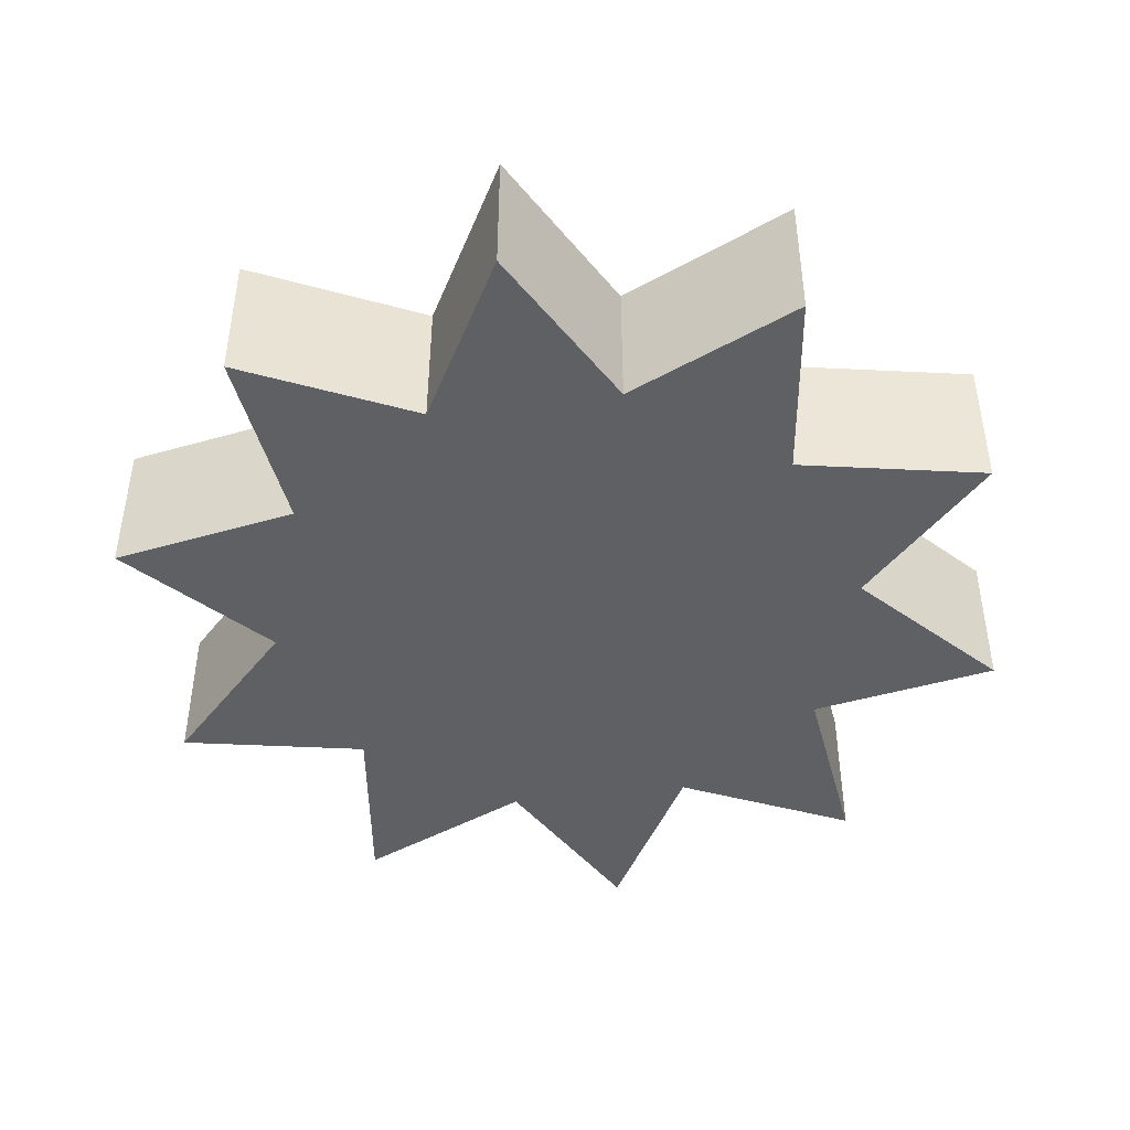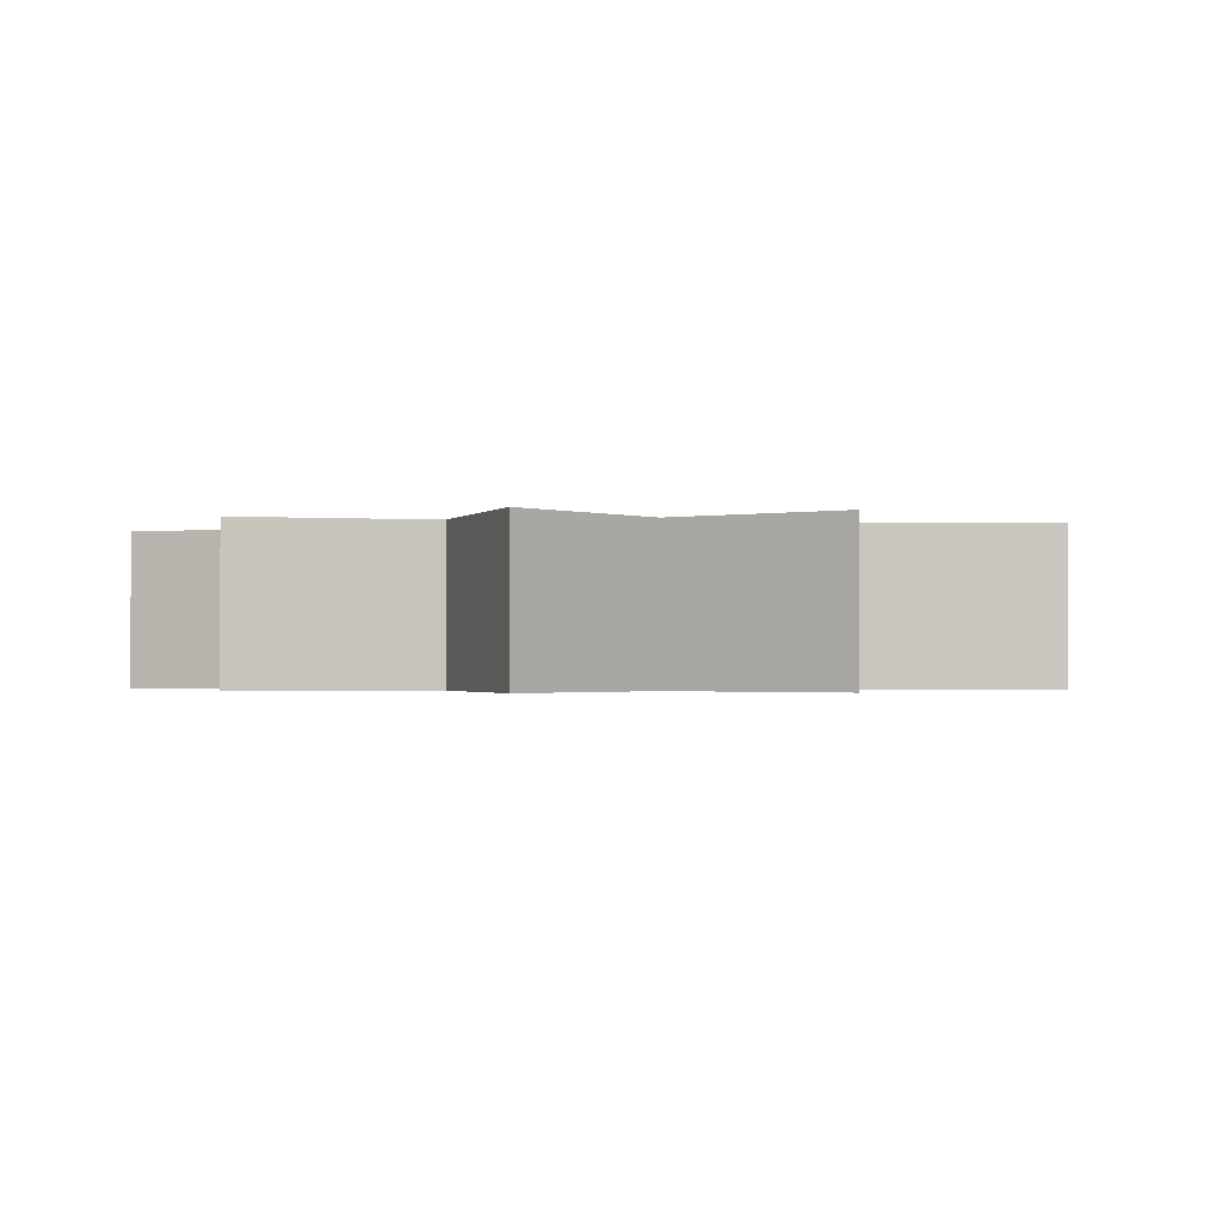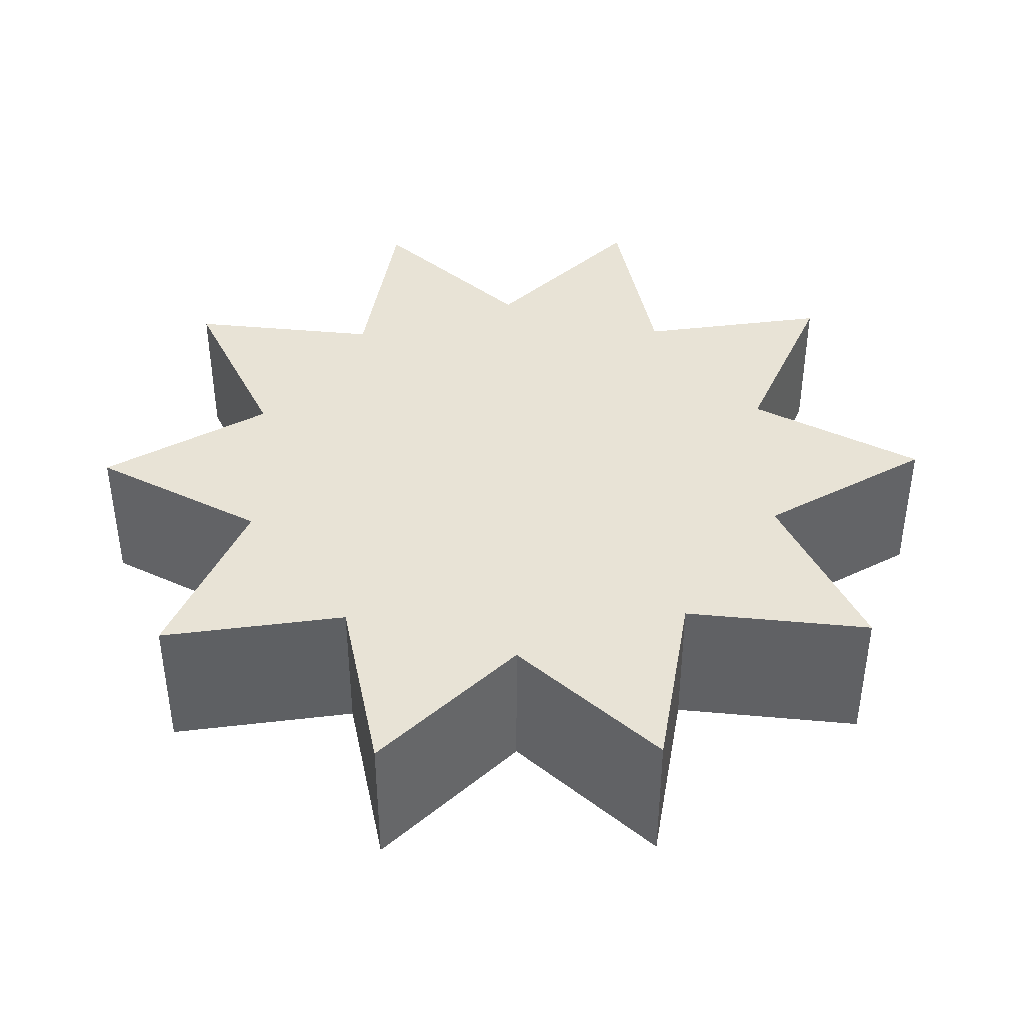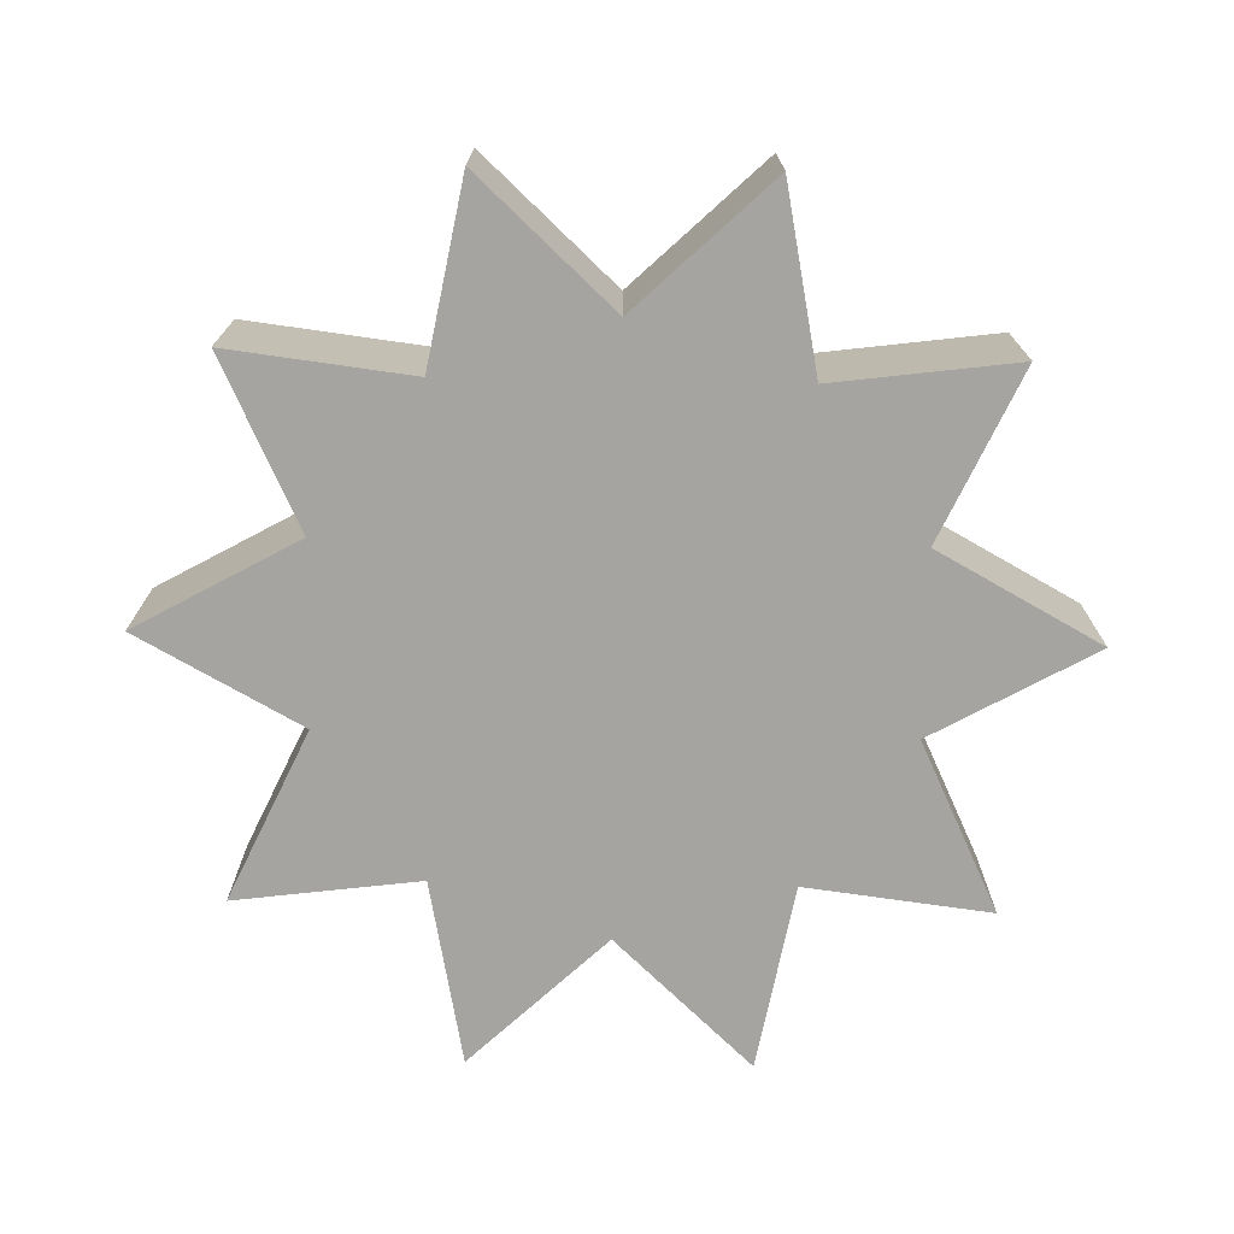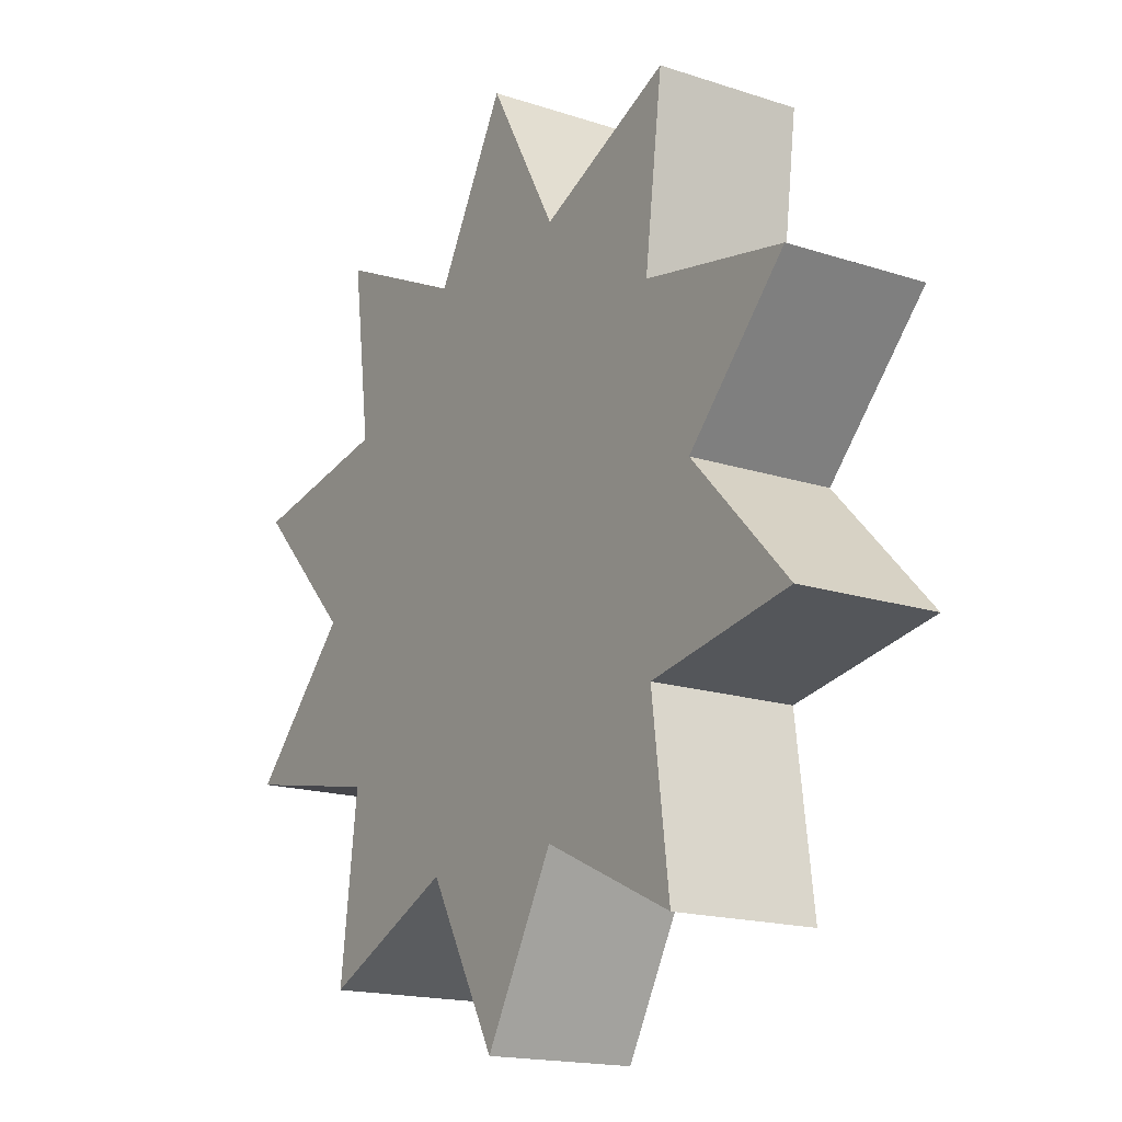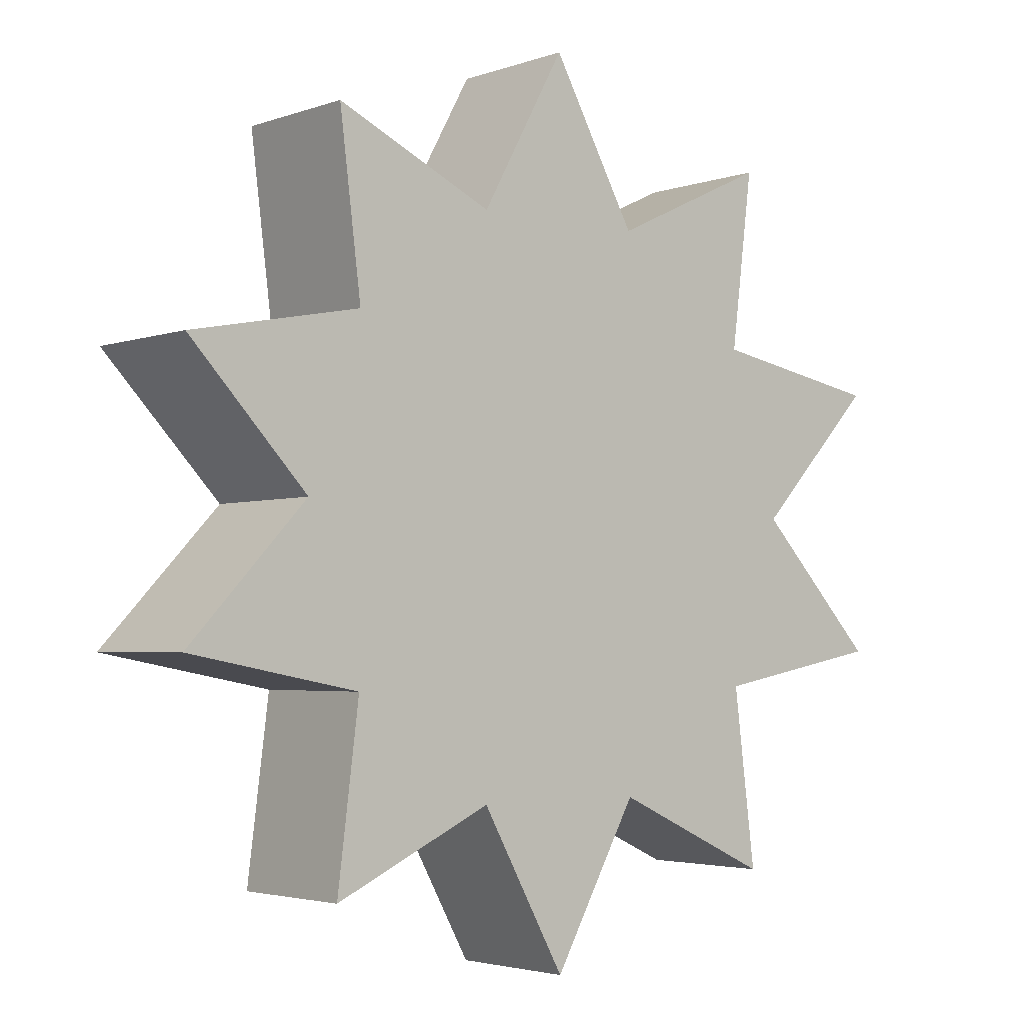
<metadata>
{"format":"obj","ext":"obj","renderer":"f3d","projection":"perspective","resolution":1024,"background":"white","views":[{"elev":-45.3,"azim":-64.4,"up":"+Y"},{"elev":-1.1,"azim":-133.9,"up":"+Y"},{"elev":41.8,"azim":89.1,"up":"+Y"},{"elev":-73.5,"azim":161.0,"up":"+Y"},{"elev":-17.0,"azim":-123.4,"up":"+Z"},{"elev":-3.2,"azim":140.2,"up":"+Z"}]}
</metadata>
<code>
g star_10
v 2.05 -0.5 0
v 2.05 0.5 0
v 2.948 0.5 -0.958
v 2.948 -0.5 -0.958
v 1.658 0.5 -1.205
v 1.658 -0.5 -1.205
v 1.822 0.5 -2.508
v 1.822 -0.5 -2.508
v 0.6335 0.5 -1.95
v 0.6335 -0.5 -1.95
v -0 0.5 -3.1
v -0 -0.5 -3.1
v -0.6335 0.5 -1.95
v -0.6335 -0.5 -1.95
v -1.822 0.5 -2.508
v -1.822 -0.5 -2.508
v -1.658 0.5 -1.205
v -1.658 -0.5 -1.205
v -2.948 0.5 -0.958
v -2.948 -0.5 -0.958
v -2.05 0.5 0
v -2.05 -0.5 0
v -2.948 0.5 0.958
v -2.948 -0.5 0.958
v -1.658 0.5 1.205
v -1.658 -0.5 1.205
v -1.822 0.5 2.508
v -1.822 -0.5 2.508
v -0.6335 0.5 1.95
v -0.6335 -0.5 1.95
v 0 0.5 3.1
v 0 -0.5 3.1
v 0.6335 0.5 1.95
v 0.6335 -0.5 1.95
v 1.822 0.5 2.508
v 1.822 -0.5 2.508
v 1.658 0.5 1.205
v 1.658 -0.5 1.205
v 2.948 0.5 0.958
v 2.948 -0.5 0.958
f 4 3 2 1
f 6 5 3 4
f 8 7 5 6
f 10 9 7 8
f 12 11 9 10
f 14 13 11 12
f 16 15 13 14
f 18 17 15 16
f 20 19 17 18
f 22 21 19 20
f 24 23 21 22
f 26 25 23 24
f 28 27 25 26
f 30 29 27 28
f 32 31 29 30
f 34 33 31 32
f 36 35 33 34
f 38 37 35 36
f 40 39 37 38
f 1 2 39 40
f 4 1 6
f 5 2 3
f 24 22 26
f 25 21 23
f 20 18 22
f 21 17 19
f 40 38 1
f 2 37 39
f 32 30 34
f 33 29 31
f 12 10 14
f 13 9 11
f 8 6 10
f 9 5 7
f 28 26 30
f 29 25 27
f 36 34 38
f 37 33 35
f 16 14 18
f 17 13 15
f 1 38 6
f 5 37 2
f 6 38 10
f 9 37 5
f 10 38 14
f 13 37 9
f 14 38 18
f 17 37 13
f 18 38 22
f 21 37 17
f 22 38 26
f 25 37 21
f 26 38 30
f 29 37 25
f 38 34 30
f 29 33 37

</code>
